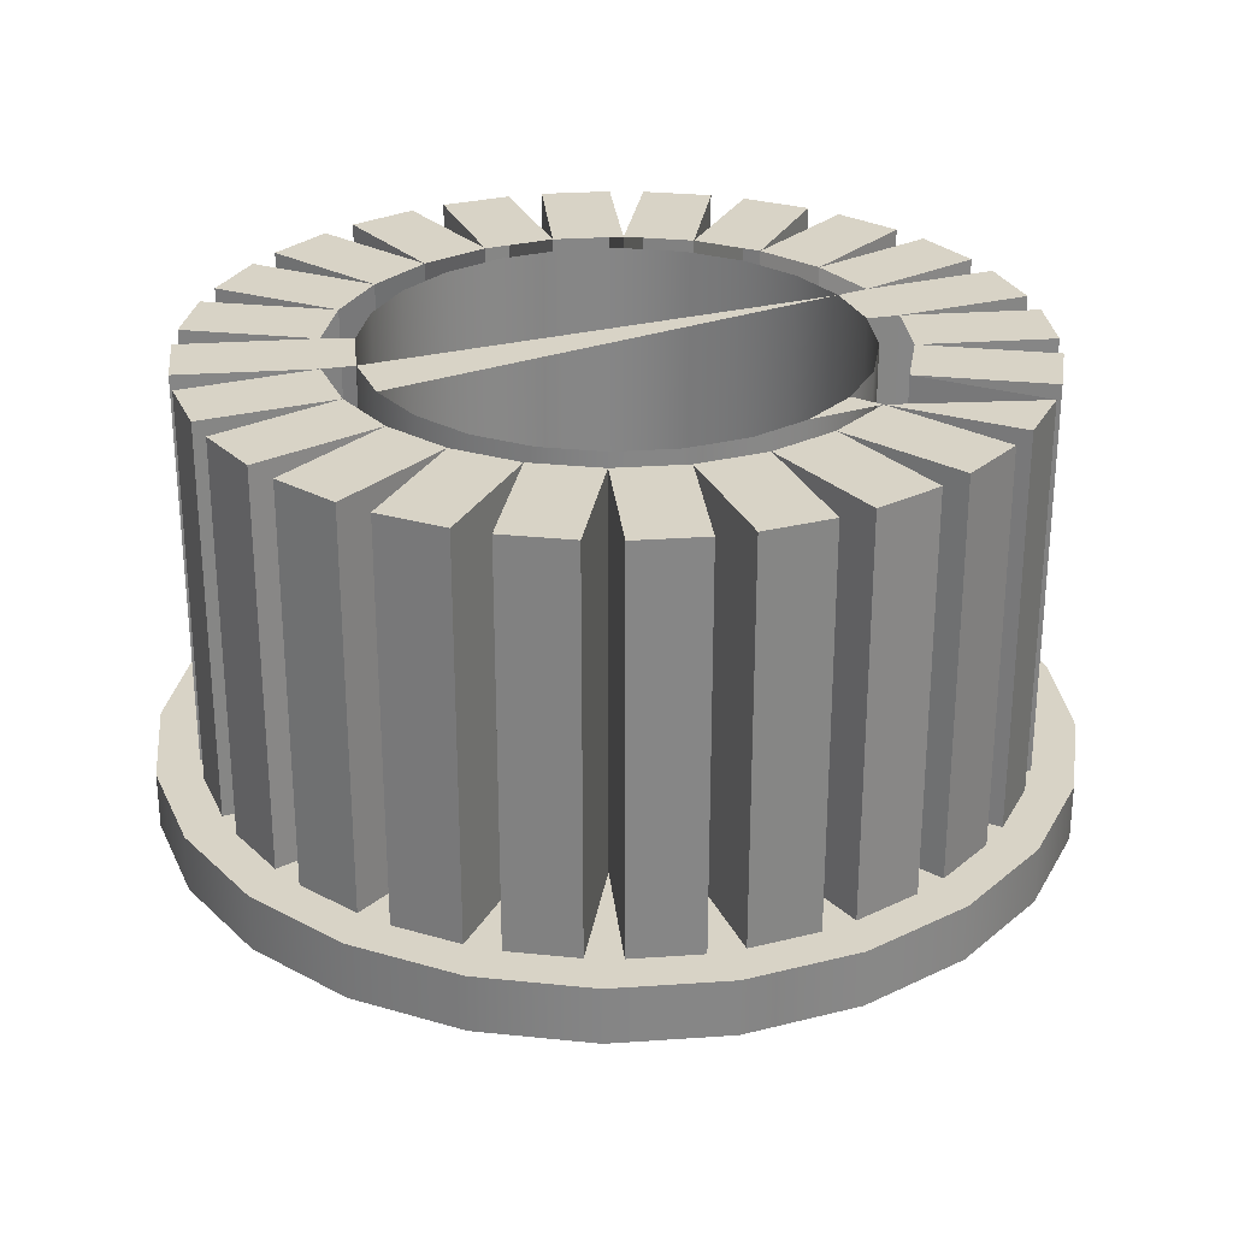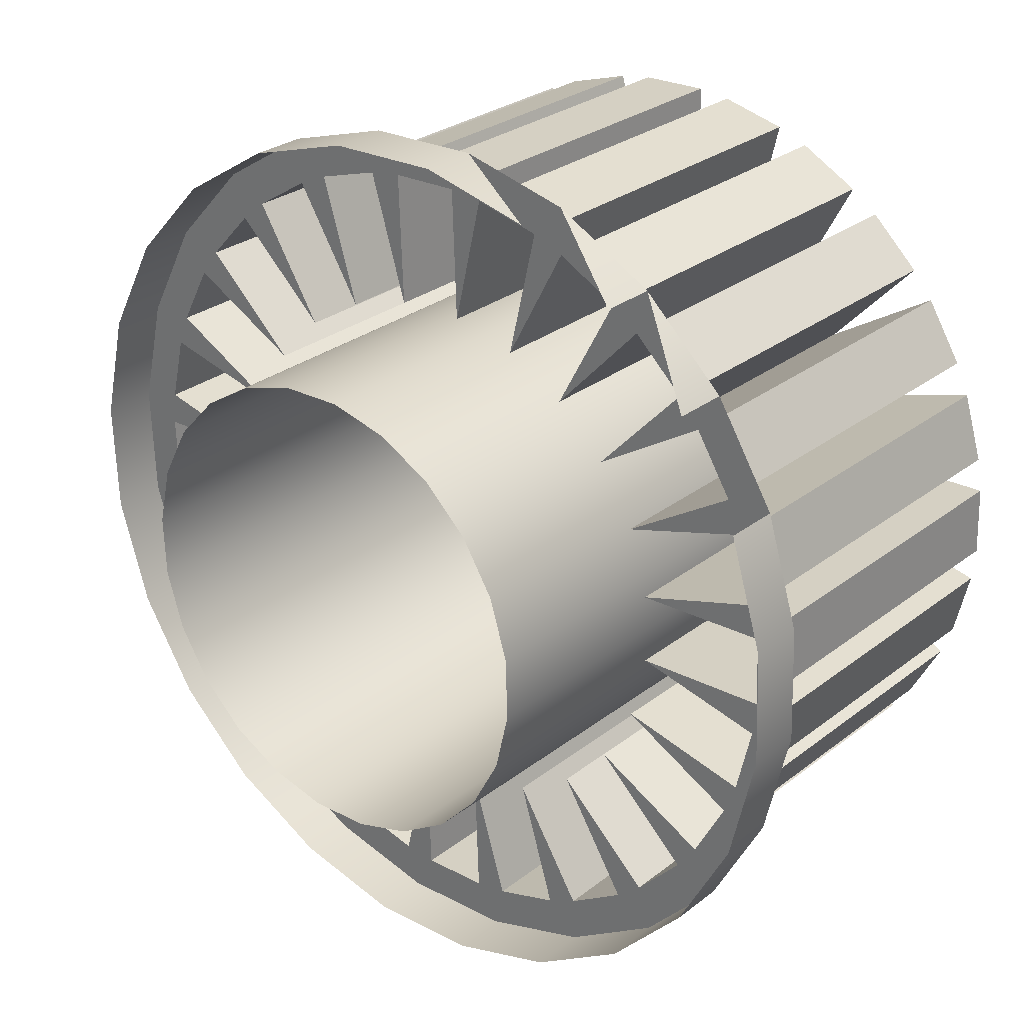
<metadata>
{"format":"obj","ext":"obj","renderer":"f3d","projection":"perspective","resolution":1024,"background":"white","views":[{"elev":28.2,"azim":157.0,"up":"+Y"},{"elev":28.0,"azim":40.6,"up":"+Z"}]}
</metadata>
<code>
v 0.00785 -0.5843 -0.05008
v -0.0514 -0.5843 -0.04435
v -0.0214 -0.5843 -0.04332
v -0.08011 -0.5843 -0.05312
v -0.0214 -0.3107 -0.04332
v 0.00785 -0.3107 -0.05008
v 0.03435 -0.5843 -0.06418
v -0.0514 -0.3107 -0.04435
v 0.03435 -0.3107 -0.06418
v -0.1056 -0.5843 -0.06902
v -0.08011 -0.3107 -0.05312
v -0.08651 -0.3107 -0.03906
v 0.04333 -0.3107 -0.0516
v 0.0563 -0.5843 -0.08466
v 0.0563 -0.3107 -0.08466
v -0.1154 -0.3107 -0.0571
v -0.1261 -0.5843 -0.09097
v 0.01327 -0.3107 -0.03561
v -0.1056 -0.3107 -0.06902
v 0.06822 -0.3107 -0.07483
v 0.0722 -0.5843 -0.1101
v -0.1261 -0.3107 -0.09097
v -0.1402 -0.5843 -0.1175
v -0.1496 -0.3107 -0.002266
v -0.05394 -0.3107 -0.02912
v 0.07369 -0.3107 0.005467
v -0.2342 -0.5296 -0.08228
v -0.1694 -0.5296 0.008474
v 0.1123 -0.3107 -0.02757
v 0.1636 -0.5296 -0.06851
v 0.18 -0.5296 -0.1223
v 0.08626 -0.3107 -0.1037
v -0.1386 -0.3107 -0.082
v -0.1402 -0.3107 -0.1175
v -0.1469 -0.5843 -0.1467
v -0.1208 -0.3107 0.01577
v -0.1154 -0.5022 -0.0571
v -0.01991 -0.3107 -0.02794
v -0.1054 -0.3107 0.02277
v 0.04363 -0.3107 0.02146
v 0.07369 -0.5022 0.005467
v -0.2078 -0.5296 -0.03264
v -0.2469 -0.5296 -0.1371
v -0.1217 -0.5296 0.03826
v -0.06794 -0.5296 0.05468
v 0.08743 -0.3107 -0.004337
v 0.1123 -0.5022 -0.02757
v 0.1338 -0.5296 -0.02081
v 0.182 -0.5296 -0.1785
v 0.08097 -0.5843 -0.1388
v 0.0722 -0.3107 -0.1101
v 0.1411 -0.3107 -0.06948
v -0.1859 -0.3107 -0.03789
v -0.1546 -0.3107 -0.1121
v -0.1469 -0.3107 -0.1467
v -0.1208 -0.5022 0.01577
v -0.1496 -0.5022 -0.002266
v -0.1627 -0.3107 -0.013
v -0.05618 -0.3107 0.03549
v 0.02783 -0.3107 0.02738
v -0.07283 -0.3107 0.03271
v -0.08651 -0.5022 -0.03906
v 0.01327 -0.5022 -0.03561
v 0.04333 -0.5022 -0.0516
v -0.2078 -0.5022 -0.03264
v -0.2342 -0.5022 -0.08228
v -0.1459 -0.5843 -0.1767
v -0.1694 -0.5022 0.008474
v 0.04304 -0.5296 0.04396
v -0.01174 -0.5296 0.05663
v 0.06822 -0.5022 -0.07483
v 0.09268 -0.5296 0.01755
v 0.1636 -0.5022 -0.06851
v 0.18 -0.5022 -0.1223
v 0.1693 -0.5296 -0.2333
v 0.182 -0.5022 -0.1785
v 0.08201 -0.5843 -0.1688
v 0.1231 -0.3107 -0.04059
v 0.08626 -0.5022 -0.1037
v 0.09621 -0.3107 -0.1363
v -0.1859 -0.5022 -0.03789
v 0.08097 -0.3107 -0.1388
v -0.1623 -0.3107 -0.1452
v -0.1459 -0.3107 -0.1767
v -0.1569 -0.5022 -0.006774
v -0.1627 -0.5022 -0.013
v -0.02215 -0.3107 0.03667
v -0.05394 -0.5022 -0.02912
v -0.005352 -0.3107 0.03505
v 0.02783 -0.5022 0.02738
v -0.07283 -0.5022 0.03271
v -0.1054 -0.5022 0.02277
v 0.04363 -0.5022 0.02146
v 0.08121 -0.5022 0.001469
v -0.2469 -0.5022 -0.1371
v -0.2449 -0.5296 -0.1933
v -0.1212 -0.5843 -0.2309
v -0.1371 -0.5843 -0.2054
v -0.1217 -0.5022 0.03826
v -0.06794 -0.5022 0.05468
v 0.08743 -0.5022 -0.004337
v 0.1186 -0.5022 -0.03338
v 0.1231 -0.5022 -0.04059
v 0.09268 -0.5022 0.01755
v 0.1338 -0.5022 -0.02081
v 0.07525 -0.5843 -0.1981
v 0.1429 -0.5296 -0.2829
v 0.1693 -0.5022 -0.2333
v -0.2117 -0.3107 -0.08169
v 0.1411 -0.5022 -0.06948
v 0.1481 -0.5022 -0.08484
v 0.158 -0.3107 -0.1174
v -0.1386 -0.5022 -0.082
v -0.2253 -0.3107 -0.1307
v 0.08201 -0.3107 -0.1688
v -0.1611 -0.3107 -0.1793
v -0.1135 -0.5022 0.02028
v -0.02215 -0.5022 0.03667
v -0.05618 -0.5022 0.03549
v -0.01991 -0.5022 -0.02794
v 0.03612 -0.5022 0.02546
v -0.2157 -0.5022 -0.08921
v -0.2285 -0.5296 -0.247
v -0.09926 -0.5843 -0.2514
v -0.1371 -0.3107 -0.2054
v -0.06469 -0.5022 0.0352
v -0.01174 -0.5022 0.05663
v 0.04304 -0.5022 0.04396
v 0.1605 -0.5022 -0.1255
v 0.06114 -0.5843 -0.2246
v 0.1429 -0.5022 -0.2829
v 0.1604 -0.5022 -0.1849
v -0.1957 -0.3107 -0.05163
v -0.2117 -0.5022 -0.08169
v 0.1456 -0.5022 -0.0767
v 0.1481 -0.3107 -0.08484
v 0.09621 -0.5022 -0.1363
v 0.09739 -0.3107 -0.1703
v -0.1917 -0.5022 -0.04412
v -0.2176 -0.3107 -0.0975
v -0.2253 -0.5022 -0.1307
v -0.2269 -0.3107 -0.1475
v 0.07525 -0.3107 -0.1981
v -0.005352 -0.5022 0.03505
v -0.2176 -0.5022 -0.0975
v -0.2449 -0.5022 -0.1933
v -0.1987 -0.5296 -0.2947
v -0.1212 -0.3107 -0.2309
v 0.04066 -0.5843 -0.2465
v -0.07276 -0.5843 -0.2655
v -0.01364 -0.5022 0.03696
v 0.158 -0.5022 -0.1174
v 0.1608 -0.5022 -0.134
v 0.1045 -0.5296 -0.324
v 0.1045 -0.5022 -0.324
v 0.1468 -0.5022 -0.2339
v 0.1623 -0.5022 -0.1766
v 0.1527 -0.5022 -0.2181
v -0.1546 -0.5022 -0.1121
v 0.162 -0.3107 -0.1681
v -0.1957 -0.5022 -0.05163
v -0.1623 -0.5022 -0.1452
v -0.2257 -0.3107 -0.1815
v -0.1512 -0.3107 -0.2118
v -0.2272 -0.5022 -0.139
v -0.2285 -0.5022 -0.247
v 0.0152 -0.5843 -0.2624
v -0.09926 -0.3107 -0.2514
v -0.04351 -0.5843 -0.2722
v 0.06114 -0.3107 -0.2246
v 0.162 -0.5022 -0.1681
v 0.05681 -0.5296 -0.3538
v 0.09775 -0.5022 -0.3026
v 0.1508 -0.5022 -0.2263
v 0.1308 -0.5022 -0.2639
v 0.09739 -0.5022 -0.1703
v 0.1527 -0.3107 -0.2181
v 0.1608 -0.3107 -0.134
v 0.08972 -0.3107 -0.2035
v -0.2257 -0.5022 -0.1815
v -0.2269 -0.5022 -0.1475
v -0.2229 -0.3107 -0.1982
v -0.2229 -0.5022 -0.1982
v -0.1987 -0.5022 -0.2947
v -0.1576 -0.5296 -0.3331
v -0.05316 -0.5296 -0.3722
v 0.0152 -0.3107 -0.2624
v 0.04066 -0.3107 -0.2465
v -0.1331 -0.3107 -0.2407
v -0.01351 -0.5843 -0.2712
v -0.07276 -0.3107 -0.2655
v 0.003035 -0.5296 -0.3702
v 0.121 -0.5022 -0.2777
v 0.09195 -0.5022 -0.3088
v 0.1268 -0.5022 -0.2714
v 0.1308 -0.3107 -0.2639
v 0.1604 -0.3107 -0.1849
v 0.08972 -0.5022 -0.2035
v -0.1611 -0.5022 -0.1793
v -0.213 -0.3107 -0.2307
v -0.2254 -0.5022 -0.19
v -0.213 -0.5022 -0.2307
v -0.188 -0.5022 -0.275
v -0.1576 -0.5022 -0.3331
v -0.1079 -0.5296 -0.3595
v -0.01351 -0.3107 -0.2712
v -0.1082 -0.3107 -0.264
v -0.04351 -0.3107 -0.2722
v 0.07372 -0.3107 -0.2336
v -0.206 -0.3107 -0.2461
v 0.05681 -0.5022 -0.3538
v 0.09775 -0.3107 -0.3026
v 0.08473 -0.5022 -0.3133
v 0.1468 -0.3107 -0.2339
v 0.07372 -0.5022 -0.2336
v -0.2105 -0.5022 -0.2389
v -0.206 -0.5022 -0.2461
v -0.1835 -0.5022 -0.2822
v -0.1523 -0.5022 -0.3112
v -0.1079 -0.5022 -0.3595
v -0.05316 -0.5022 -0.3722
v 0.05049 -0.3107 -0.2585
v 0.0216 -0.3107 -0.2765
v -0.1772 -0.3107 -0.288
v -0.07817 -0.3107 -0.2799
v -0.188 -0.3107 -0.275
v -0.1512 -0.5022 -0.2118
v 0.003035 -0.5022 -0.3702
v 0.05585 -0.5022 -0.3313
v 0.121 -0.3107 -0.2777
v 0.05049 -0.5022 -0.2585
v -0.1772 -0.5022 -0.288
v -0.1461 -0.5022 -0.317
v -0.1085 -0.5022 -0.337
v -0.1523 -0.3107 -0.3112
v -0.1386 -0.3107 -0.321
v 0.04863 -0.5022 -0.3358
v 0.08473 -0.3107 -0.3133
v -0.1331 -0.5022 -0.2407
v -0.1386 -0.5022 -0.321
v -0.101 -0.5022 -0.341
v -0.1082 -0.5022 -0.264
v -0.1085 -0.3107 -0.337
v -0.01096 -0.3107 -0.2864
v -0.05126 -0.5022 -0.3525
v 0.04049 -0.5022 -0.3383
v 0.05585 -0.3107 -0.3313
v -0.09273 -0.5022 -0.3429
v -0.045 -0.3107 -0.2876
v -0.07817 -0.5022 -0.2799
v 0.04049 -0.3107 -0.3383
v -0.05956 -0.5022 -0.3506
v -0.04276 -0.5022 -0.3522
v 0.00792 -0.5022 -0.3483
v 0.0216 -0.5022 -0.2765
v -0.09273 -0.3107 -0.3429
v 0.00792 -0.3107 -0.3483
v -0.008725 -0.3107 -0.351
v -0.008725 -0.5022 -0.351
v -0.00022 -0.5022 -0.3508
v -0.05956 -0.3107 -0.3506
v -0.04276 -0.3107 -0.3522
v -0.01096 -0.5022 -0.2864
v -0.045 -0.5022 -0.2876
f 2 5 3
f 3 5 2
f 3 6 1
f 1 6 3
f 4 8 2
f 2 8 4
f 5 2 8
f 8 2 5
f 6 3 5
f 5 3 6
f 9 1 6
f 6 1 9
f 1 9 7
f 7 9 1
f 8 4 11
f 11 4 8
f 15 7 9
f 9 7 15
f 10 11 4
f 4 11 10
f 7 15 14
f 14 15 7
f 11 10 19
f 19 10 11
f 22 10 17
f 17 10 22
f 16 12 24
f 13 26 18
f 20 29 13
f 15 21 14
f 14 21 15
f 10 22 19
f 19 22 10
f 17 34 22
f 22 34 17
f 34 17 23
f 23 17 34
f 36 24 12
f 37 24 16
f 16 24 37
f 12 25 39
f 40 18 26
f 41 13 26
f 26 13 41
f 46 13 29
f 47 20 29
f 29 20 47
f 21 15 51
f 51 15 21
f 32 52 20
f 33 16 53
f 23 55 34
f 34 55 23
f 55 23 35
f 35 23 55
f 36 56 24
f 56 12 36
f 36 12 56
f 24 37 57
f 57 37 24
f 58 37 16
f 16 37 58
f 25 38 59
f 18 60 38
f 61 39 25
f 62 39 12
f 12 39 62
f 63 40 18
f 18 40 63
f 26 41 40
f 13 41 64
f 64 41 13
f 42 27 65
f 27 43 66
f 28 68 44
f 28 42 68
f 64 46 13
f 13 46 64
f 29 47 46
f 20 47 71
f 71 47 20
f 31 30 74
f 49 31 76
f 51 50 21
f 21 50 51
f 78 20 52
f 52 79 32
f 32 79 52
f 51 32 80
f 80 32 51
f 58 53 16
f 33 81 53
f 53 81 33
f 35 84 55
f 55 84 35
f 57 24 56
f 12 56 62
f 62 56 12
f 37 85 57
f 57 85 37
f 37 58 86
f 86 58 37
f 87 59 38
f 88 59 25
f 25 59 88
f 89 38 60
f 90 18 60
f 60 18 90
f 61 91 39
f 91 25 61
f 61 25 91
f 39 62 92
f 92 62 39
f 40 63 93
f 93 63 40
f 18 90 63
f 63 90 18
f 93 40 41
f 94 64 41
f 41 64 94
f 66 65 27
f 65 68 42
f 95 66 43
f 84 35 67
f 67 35 84
f 44 99 45
f 99 44 68
f 45 100 70
f 46 64 101
f 101 64 46
f 101 46 47
f 102 71 47
f 47 71 102
f 103 20 71
f 71 20 103
f 73 74 30
f 74 76 31
f 75 49 108
f 76 108 49
f 82 77 50
f 50 77 82
f 50 51 82
f 82 51 50
f 54 33 109
f 20 103 78
f 78 103 20
f 78 52 103
f 79 52 110
f 110 52 79
f 111 32 79
f 79 32 111
f 80 112 32
f 51 80 82
f 82 80 51
f 53 58 81
f 81 33 113
f 113 33 81
f 83 54 114
f 55 82 115
f 115 82 55
f 83 55 116
f 116 55 83
f 116 55 84
f 84 55 116
f 57 56 68
f 117 62 56
f 56 62 117
f 85 37 86
f 86 37 85
f 85 57 65
f 86 81 58
f 87 118 59
f 118 38 87
f 87 38 118
f 59 88 119
f 119 88 59
f 25 91 88
f 88 91 25
f 120 89 38
f 38 89 120
f 60 90 89
f 92 39 91
f 62 117 92
f 92 117 62
f 63 121 93
f 93 121 63
f 121 63 90
f 90 63 121
f 41 104 93
f 64 94 101
f 101 94 64
f 94 105 41
f 66 81 65
f 65 57 68
f 95 122 66
f 43 96 95
f 67 125 84
f 84 125 67
f 125 67 98
f 98 67 125
f 100 45 99
f 68 126 99
f 70 127 69
f 127 70 100
f 47 105 101
f 71 102 103
f 103 102 71
f 102 73 47
f 105 48 104
f 104 72 128
f 73 105 47
f 74 73 110
f 76 74 129
f 107 75 131
f 108 131 75
f 108 76 132
f 115 106 77
f 77 106 115
f 77 82 115
f 115 82 77
f 133 109 33
f 54 134 109
f 109 134 54
f 110 103 52
f 135 79 110
f 110 79 135
f 32 111 136
f 136 111 32
f 79 135 111
f 111 135 79
f 136 32 112
f 112 137 80
f 80 137 112
f 133 113 33
f 33 113 133
f 113 139 81
f 81 139 113
f 140 114 54
f 83 141 114
f 114 141 83
f 83 142 116
f 56 117 68
f 86 85 65
f 81 86 65
f 119 59 118
f 38 118 120
f 120 118 38
f 88 126 119
f 119 126 88
f 126 88 91
f 91 88 126
f 89 120 144
f 144 120 89
f 144 89 90
f 92 91 68
f 117 92 68
f 93 104 121
f 121 104 90
f 105 104 41
f 101 105 94
f 139 81 66
f 122 134 66
f 145 122 95
f 146 95 96
f 96 123 146
f 148 98 97
f 97 98 148
f 124 148 97
f 97 148 124
f 98 148 125
f 125 148 98
f 99 128 100
f 151 99 126
f 91 126 68
f 127 100 128
f 103 73 102
f 104 128 151
f 110 73 103
f 135 74 110
f 129 74 152
f 153 76 129
f 143 130 106
f 106 130 143
f 131 155 107
f 131 108 156
f 132 76 157
f 158 108 132
f 106 115 143
f 143 115 106
f 109 133 134
f 134 54 159
f 159 54 134
f 136 112 111
f 111 74 135
f 137 112 152
f 152 112 137
f 153 80 137
f 137 80 153
f 138 160 80
f 113 133 161
f 161 133 113
f 139 113 161
f 161 113 139
f 114 140 141
f 140 159 54
f 54 159 140
f 141 83 162
f 162 83 141
f 163 116 142
f 142 162 83
f 83 162 142
f 119 118 126
f 118 144 120
f 120 144 118
f 90 104 144
f 161 139 66
f 134 161 66
f 159 122 134
f 134 122 159
f 122 159 145
f 145 159 122
f 141 145 95
f 146 165 95
f 166 146 123
f 123 147 166
f 148 124 168
f 168 124 148
f 150 168 124
f 124 168 150
f 151 128 99
f 118 151 126
f 144 104 151
f 152 74 111
f 129 137 152
f 152 137 129
f 171 76 153
f 137 129 153
f 153 129 137
f 170 149 130
f 130 149 170
f 130 143 170
f 170 143 130
f 154 107 155
f 155 131 173
f 156 108 174
f 175 131 156
f 157 76 171
f 176 157 132
f 132 157 176
f 174 108 158
f 158 132 177
f 161 134 133
f 152 111 112
f 80 153 178
f 178 153 80
f 178 80 160
f 160 176 138
f 138 176 160
f 145 141 140
f 159 140 145
f 145 140 159
f 162 165 141
f 141 165 162
f 116 180 163
f 163 180 116
f 163 142 180
f 162 142 181
f 181 142 162
f 116 182 164
f 144 118 151
f 151 118 144
f 165 141 95
f 181 165 146
f 166 183 146
f 184 166 147
f 149 187 167
f 167 187 149
f 168 150 191
f 191 150 168
f 169 191 150
f 150 191 169
f 171 153 160
f 149 170 188
f 188 170 149
f 154 155 172
f 173 131 193
f 194 155 173
f 156 158 174
f 174 158 156
f 195 131 175
f 175 156 196
f 157 176 171
f 171 176 157
f 132 138 176
f 176 138 132
f 197 177 132
f 198 177 158
f 158 177 198
f 178 160 153
f 176 160 171
f 171 160 176
f 165 162 181
f 181 162 165
f 138 179 197
f 180 116 199
f 199 116 180
f 181 180 142
f 200 164 182
f 182 199 116
f 116 199 182
f 180 181 146
f 183 201 146
f 202 183 166
f 184 203 166
f 184 147 204
f 185 204 147
f 187 149 188
f 188 149 187
f 206 167 187
f 187 167 206
f 167 206 190
f 190 206 167
f 207 168 191
f 191 168 207
f 190 208 169
f 169 208 190
f 191 169 208
f 208 169 191
f 164 210 189
f 172 211 192
f 211 172 155
f 193 131 195
f 173 193 212
f 213 155 194
f 213 173 194
f 194 173 213
f 158 156 198
f 198 156 158
f 193 175 195
f 195 175 193
f 214 196 156
f 215 196 175
f 175 196 215
f 138 132 197
f 197 132 138
f 177 197 179
f 177 198 179
f 179 198 177
f 183 180 199
f 199 180 183
f 164 202 200
f 200 202 164
f 200 182 202
f 199 182 183
f 183 182 199
f 201 180 146
f 180 183 201
f 201 183 180
f 183 202 182
f 216 202 166
f 203 217 166
f 218 203 184
f 204 219 184
f 204 185 220
f 205 220 185
f 186 221 205
f 208 190 206
f 206 190 208
f 179 209 214
f 226 189 210
f 210 227 164
f 164 227 210
f 192 228 186
f 228 192 211
f 211 155 229
f 230 212 193
f 231 212 173
f 173 212 231
f 229 155 213
f 173 213 231
f 231 213 173
f 156 179 198
f 198 179 156
f 175 193 215
f 215 193 175
f 196 214 209
f 179 156 214
f 214 156 179
f 196 215 209
f 209 215 196
f 202 164 227
f 227 164 202
f 202 217 216
f 216 217 202
f 217 216 166
f 217 203 210
f 203 232 218
f 218 232 203
f 232 218 184
f 219 232 184
f 233 219 204
f 220 234 204
f 220 205 221
f 221 186 228
f 235 207 224
f 232 189 224
f 224 189 232
f 207 236 225
f 209 222 230
f 189 203 226
f 226 203 189
f 226 210 203
f 227 210 217
f 217 210 227
f 228 211 220
f 237 211 229
f 212 230 222
f 209 193 230
f 230 193 209
f 212 231 222
f 222 231 212
f 213 238 229
f 238 231 213
f 213 231 238
f 193 209 215
f 215 209 193
f 217 202 227
f 227 202 217
f 232 203 239
f 239 203 232
f 219 235 232
f 219 240 233
f 233 240 219
f 240 233 204
f 234 240 204
f 241 234 220
f 221 228 220
f 222 223 238
f 242 235 207
f 207 235 242
f 224 232 235
f 189 232 239
f 239 232 189
f 243 225 236
f 240 207 236
f 236 207 240
f 203 189 239
f 239 189 203
f 211 245 220
f 246 211 237
f 246 229 237
f 237 229 246
f 231 238 222
f 222 238 231
f 247 229 238
f 235 242 219
f 219 242 235
f 240 219 242
f 242 219 240
f 234 243 240
f 234 248 241
f 241 248 234
f 248 241 220
f 247 238 223
f 207 240 242
f 242 240 207
f 250 243 225
f 225 243 250
f 236 240 243
f 223 244 251
f 245 252 220
f 245 211 253
f 254 211 246
f 229 246 255
f 255 246 229
f 229 223 247
f 247 223 229
f 243 250 234
f 234 250 243
f 248 234 250
f 250 234 248
f 252 248 220
f 225 256 249
f 225 248 250
f 250 248 225
f 257 251 244
f 255 251 223
f 223 251 255
f 244 249 258
f 252 253 245
f 245 253 252
f 253 211 259
f 260 211 254
f 246 251 254
f 251 255 246
f 246 255 251
f 223 229 255
f 255 229 223
f 252 261 248
f 261 249 256
f 248 225 256
f 256 225 248
f 257 254 251
f 254 244 257
f 257 244 254
f 262 258 249
f 263 258 244
f 244 258 263
f 253 252 264
f 264 252 253
f 259 211 260
f 259 258 253
f 259 254 260
f 260 254 259
f 256 248 261
f 261 264 252
f 252 264 261
f 264 261 249
f 249 261 264
f 244 254 263
f 263 254 244
f 262 253 258
f 253 249 262
f 262 249 253
f 258 263 259
f 259 263 258
f 249 253 264
f 264 253 249
f 254 259 263
f 263 259 254
f 24 12 16
f 18 26 13
f 13 29 20
f 12 24 36
f 39 25 12
f 26 18 40
f 29 13 46
f 20 52 32
f 53 16 33
f 24 56 36
f 59 38 25
f 38 60 18
f 25 39 61
f 40 41 26
f 46 47 29
f 52 20 78
f 16 53 58
f 56 24 57
f 38 59 87
f 60 38 89
f 39 91 61
f 41 40 93
f 47 46 101
f 109 33 54
f 103 52 78
f 32 112 80
f 81 58 53
f 114 54 83
f 58 81 86
f 59 118 87
f 89 90 60
f 91 39 92
f 33 109 133
f 52 103 110
f 112 32 136
f 54 114 140
f 116 142 83
f 118 59 119
f 90 89 144
f 134 133 109
f 111 112 136
f 80 160 138
f 141 140 114
f 142 116 163
f 177 132 158
f 133 134 161
f 112 111 152
f 160 80 178
f 140 141 145
f 180 142 163
f 164 182 116
f 160 153 171
f 196 156 175
f 132 177 197
f 153 160 178
f 197 179 138
f 142 180 181
f 182 164 200
f 189 210 164
f 212 193 173
f 156 196 214
f 179 197 177
f 202 182 200
f 182 202 183
f 214 209 179
f 210 189 226
f 193 212 230
f 209 214 196
f 210 203 217
f 224 207 235
f 225 236 207
f 230 222 209
f 203 210 226
f 222 230 212
f 229 238 213
f 232 235 219
f 238 223 222
f 235 232 224
f 236 225 243
f 238 229 247
f 240 243 234
f 223 238 247
f 243 240 236
f 251 244 223
f 249 256 225
f 244 251 257
f 258 249 244
f 254 251 246
f 248 261 252
f 256 249 261
f 251 254 257
f 249 258 262
f 253 258 259
f 261 248 256
f 258 253 262
f 65 27 42
f 66 43 27
f 44 68 28
f 68 42 28
f 74 30 31
f 76 31 49
f 27 65 66
f 42 68 65
f 43 66 95
f 45 99 44
f 68 44 99
f 70 100 45
f 30 74 73
f 31 76 74
f 108 49 75
f 49 108 76
f 68 56 57
f 65 57 85
f 93 104 41
f 41 105 94
f 65 81 66
f 68 57 65
f 66 122 95
f 95 96 43
f 99 45 100
f 99 126 68
f 69 127 70
f 100 70 127
f 101 105 47
f 47 73 102
f 104 48 105
f 128 72 104
f 47 105 73
f 110 73 74
f 129 74 76
f 131 75 107
f 75 131 108
f 132 76 108
f 68 117 56
f 65 85 86
f 65 86 81
f 68 91 92
f 68 92 117
f 121 104 93
f 90 104 121
f 41 104 105
f 94 105 101
f 66 81 139
f 66 134 122
f 95 122 145
f 96 95 146
f 146 123 96
f 100 128 99
f 126 99 151
f 68 126 91
f 128 100 127
f 102 73 103
f 151 128 104
f 103 73 110
f 110 74 135
f 152 74 129
f 129 76 153
f 107 155 131
f 156 108 131
f 157 76 132
f 132 108 158
f 135 74 111
f 126 118 119
f 144 104 90
f 66 139 161
f 66 161 134
f 95 145 141
f 95 165 146
f 123 146 166
f 166 147 123
f 99 128 151
f 126 151 118
f 151 104 144
f 111 74 152
f 153 76 171
f 155 107 154
f 173 131 155
f 174 108 156
f 156 131 175
f 171 76 157
f 158 108 174
f 95 141 165
f 146 165 181
f 146 183 166
f 147 166 184
f 172 155 154
f 193 131 173
f 173 155 194
f 175 131 195
f 146 181 180
f 146 201 183
f 166 183 202
f 166 203 184
f 204 147 184
f 147 204 185
f 192 211 172
f 155 172 211
f 195 131 193
f 194 155 213
f 146 180 201
f 166 202 216
f 166 217 203
f 184 203 218
f 184 219 204
f 220 185 204
f 185 220 205
f 205 221 186
f 186 228 192
f 211 192 228
f 229 155 211
f 213 155 229
f 166 216 217
f 184 218 232
f 184 232 219
f 204 219 233
f 204 234 220
f 221 205 220
f 228 186 221
f 220 211 228
f 229 211 237
f 204 233 240
f 204 240 234
f 220 234 241
f 220 228 221
f 220 245 211
f 237 211 246
f 220 241 248
f 220 252 245
f 253 211 245
f 246 211 254
f 220 248 252
f 259 211 253
f 254 211 260
f 260 211 259

</code>
